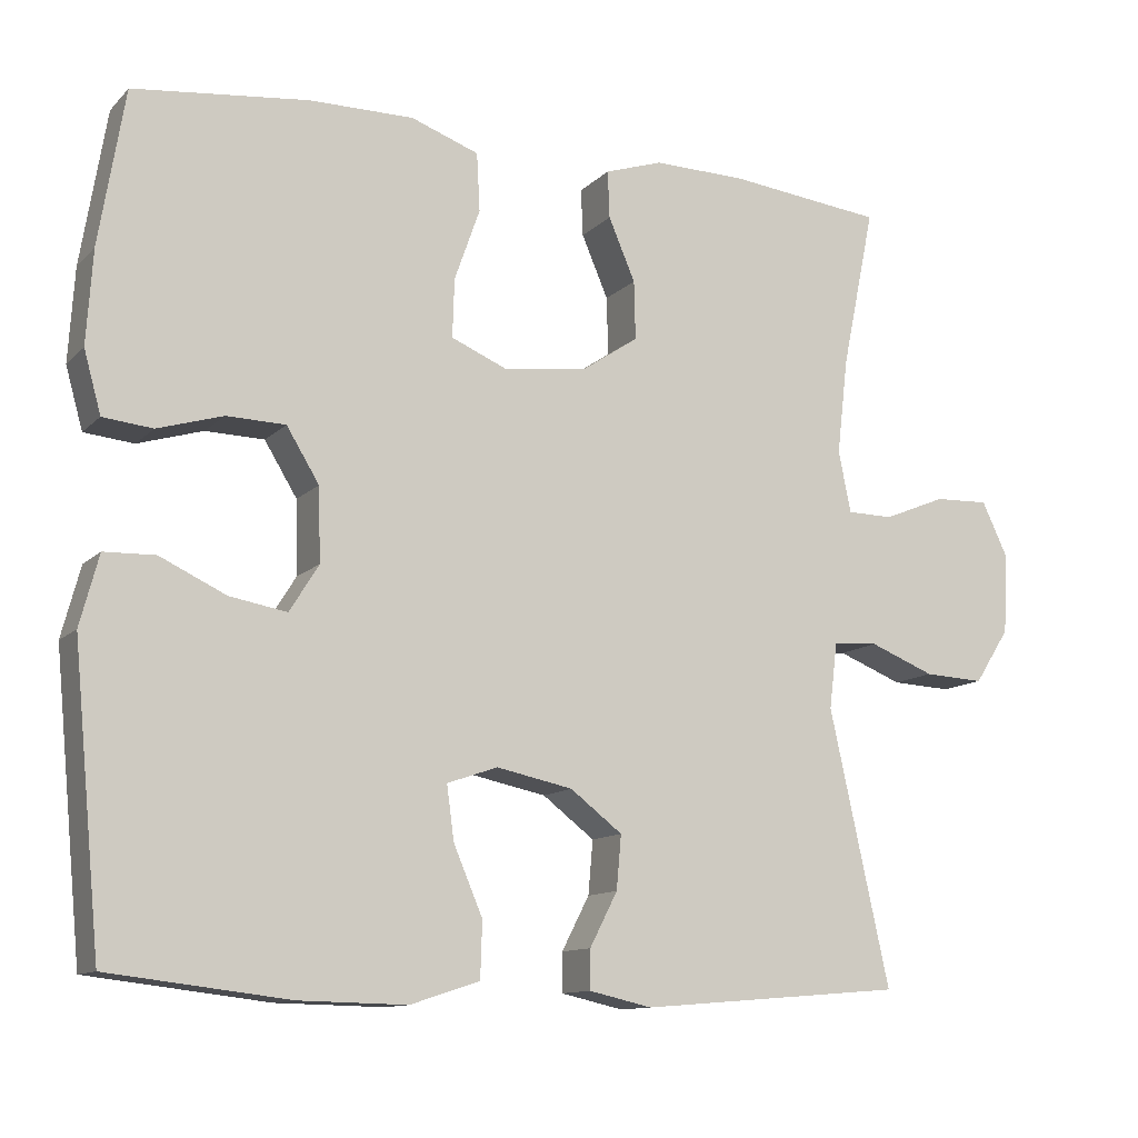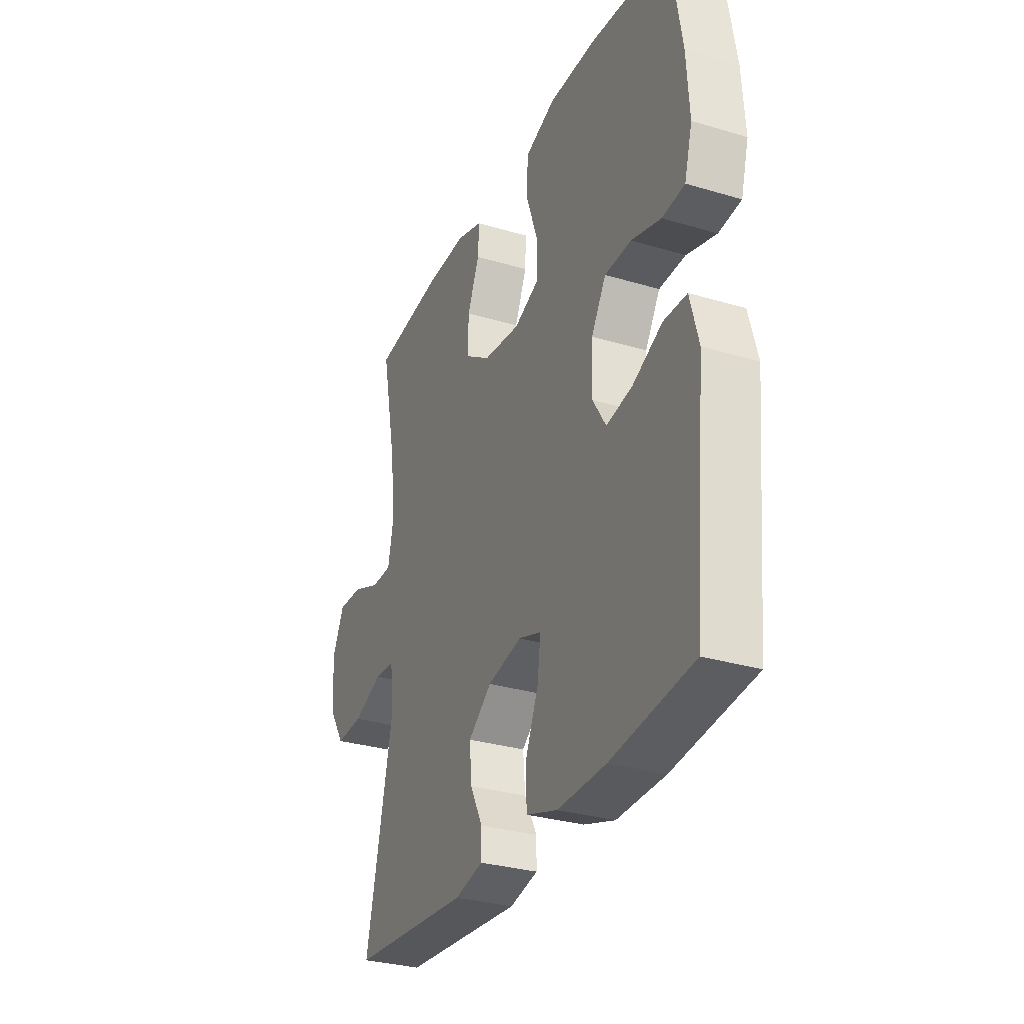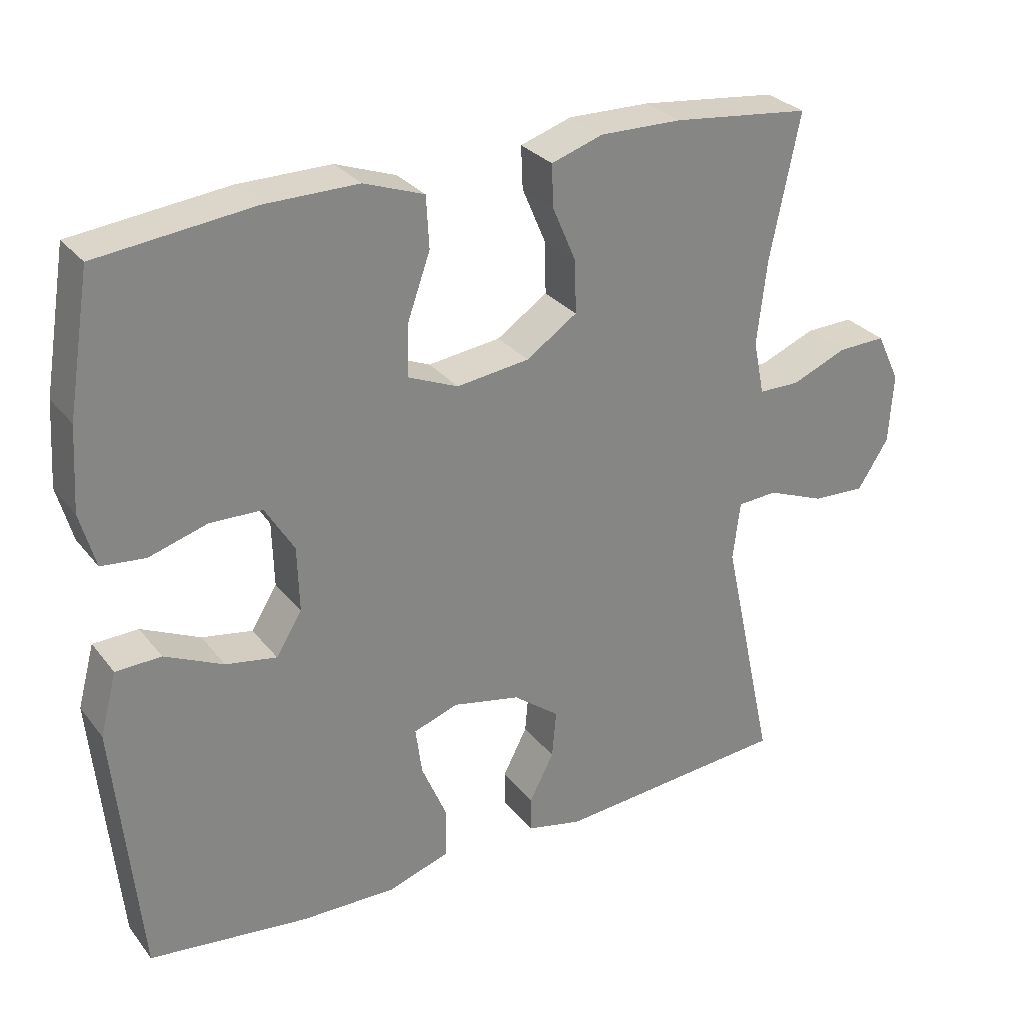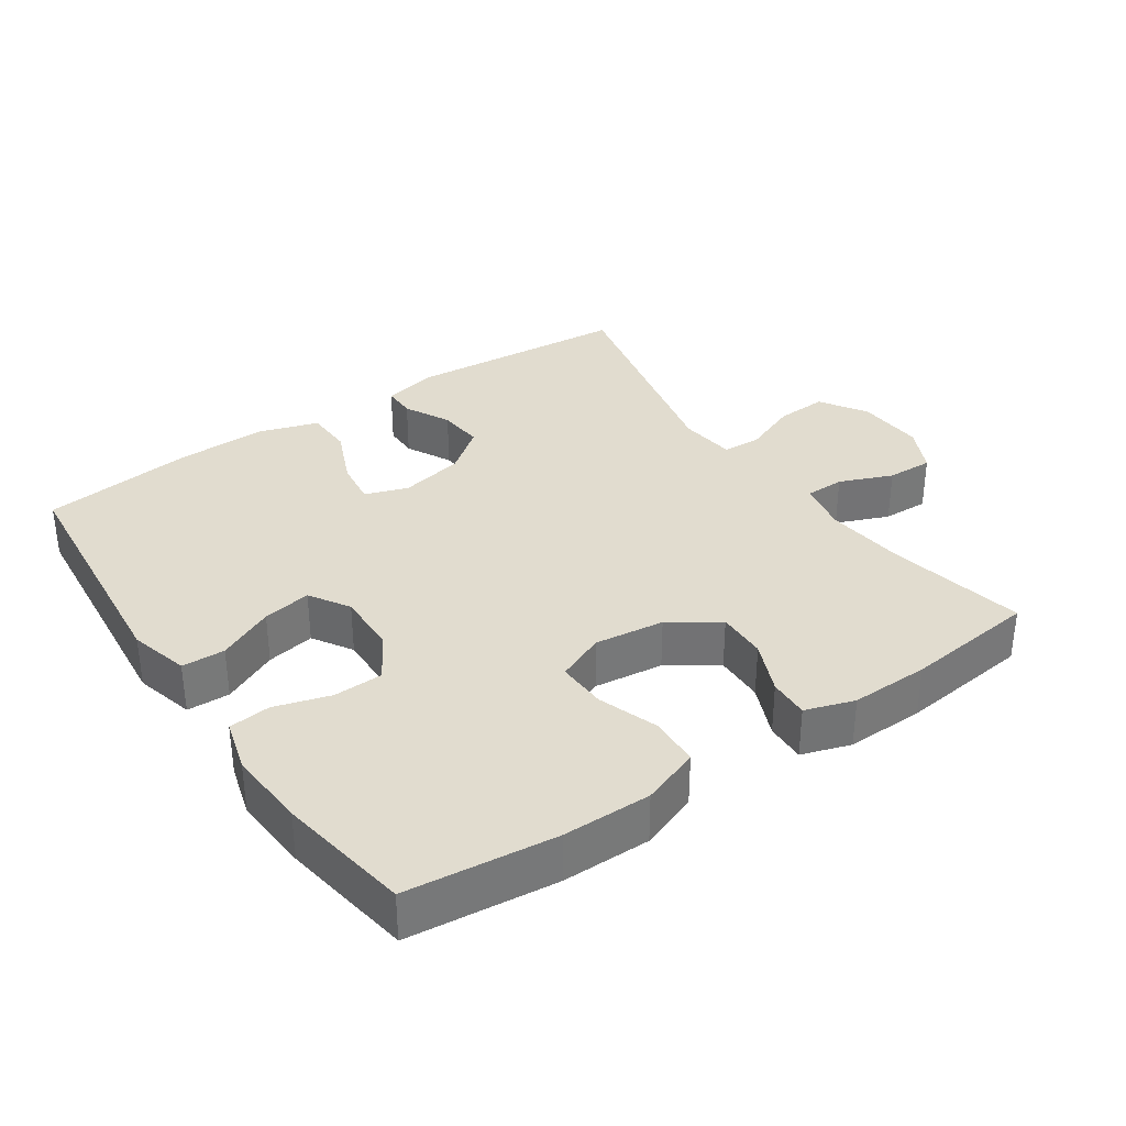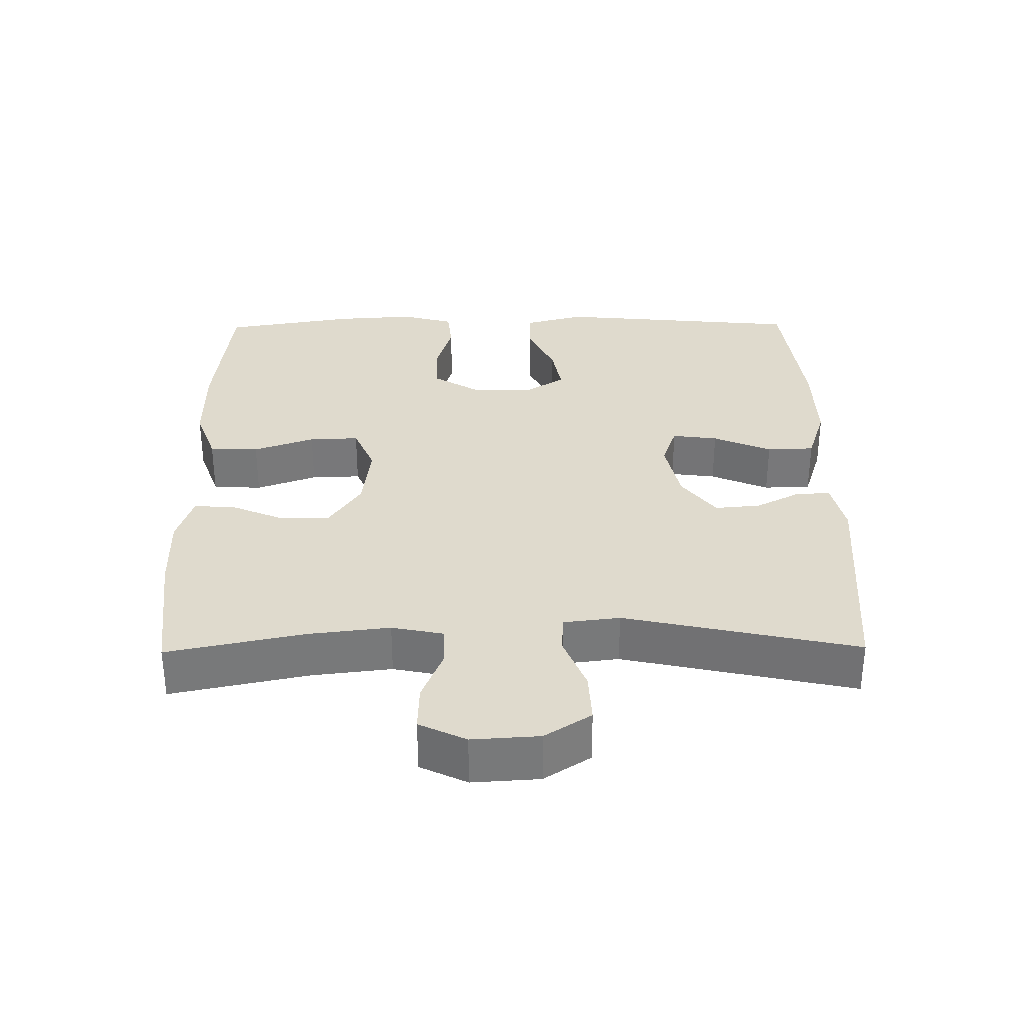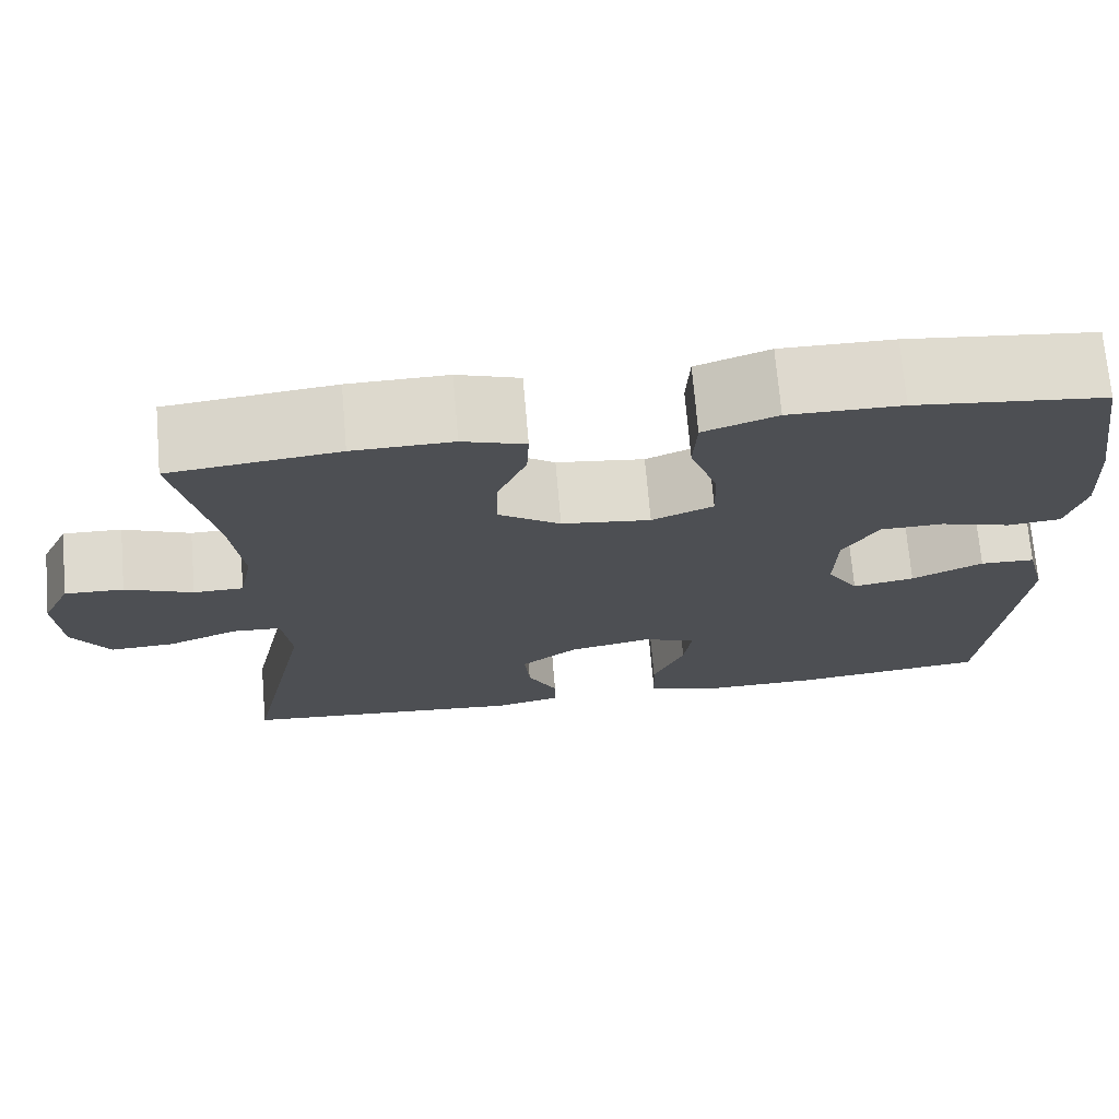
<metadata>
{"format":"obj","ext":"obj","renderer":"f3d","projection":"perspective","resolution":1024,"background":"white","views":[{"elev":-11.7,"azim":-26.1,"up":"+Z"},{"elev":-30.6,"azim":-113.3,"up":"+Z"},{"elev":29.0,"azim":-30.5,"up":"+Z"},{"elev":34.4,"azim":-34.3,"up":"+Y"},{"elev":32.7,"azim":89.3,"up":"+Y"},{"elev":71.6,"azim":175.1,"up":"+Z"}]}
</metadata>
<code>
o path1966_path1966.001
v 0.4101 0.0375 -0.1518
v 0.4202 0.0375 -0.06813
v 0.4771 0.0375 -0.06492
v 0.559 0.0375 -0.09749
v 0.6349 0.0375 -0.1012
v 0.679 0.0375 -0.03256
v 0.685 0.0375 0.06755
v 0.6517 0.0375 0.1371
v 0.5831 0.0375 0.1348
v 0.5044 0.0375 0.1027
v 0.4462 0.0375 0.1035
v 0.4303 0.0375 0.1807
v 0.4442 0.0375 0.3014
v 0.4859 0.0375 0.5044
v 0.2893 0.0375 0.5265
v 0.1729 0.0375 0.5285
v 0.1 0.0375 0.5046
v 0.1025 0.0375 0.4449
v 0.1362 0.0375 0.3663
v 0.138 0.0375 0.2923
v 0.06597 0.0375 0.2438
v -0.03758 0.0375 0.2309
v -0.1091 0.0375 0.2612
v -0.1067 0.0375 0.3351
v -0.07465 0.0375 0.4257
v -0.07863 0.0375 0.4989
v -0.1642 0.0375 0.5297
v -0.2958 0.0375 0.5289
v -0.516 0.0375 0.5044
v -0.5484 0.0375 0.3084
v -0.5559 0.0375 0.1907
v -0.5343 0.0375 0.113
v -0.4719 0.0375 0.1066
v -0.3894 0.0375 0.1313
v -0.3155 0.0375 0.1293
v -0.2744 0.0375 0.06209
v -0.2717 0.0375 -0.03061
v -0.3085 0.0375 -0.08961
v -0.3807 0.0375 -0.07673
v -0.4638 0.0375 -0.03785
v -0.5279 0.0375 -0.03983
v -0.5515 0.0375 -0.1286
v -0.516 0.0375 -0.4973
v -0.2893 0.0375 -0.524
v -0.1541 0.0375 -0.5267
v -0.06681 0.0375 -0.4982
v -0.06456 0.0375 -0.4278
v -0.1013 0.0375 -0.3413
v -0.1104 0.0375 -0.2735
v -0.04655 0.0375 -0.2516
v 0.04934 0.0375 -0.2716
v 0.1149 0.0375 -0.3219
v 0.1089 0.0375 -0.3896
v 0.07402 0.0375 -0.4574
v 0.07399 0.0375 -0.5067
v 0.153 0.0375 -0.5245
v 0.4859 0.0375 -0.4973
v 0.4101 -0.0375 -0.1518
v 0.4202 -0.0375 -0.06813
v 0.4771 -0.0375 -0.06492
v 0.559 -0.0375 -0.09749
v 0.6349 -0.0375 -0.1012
v 0.679 -0.0375 -0.03256
v 0.685 -0.0375 0.06755
v 0.6517 -0.0375 0.1371
v 0.5831 -0.0375 0.1348
v 0.5044 -0.0375 0.1027
v 0.4462 -0.0375 0.1035
v 0.4303 -0.0375 0.1807
v 0.4442 -0.0375 0.3014
v 0.4859 -0.0375 0.5044
v 0.2893 -0.0375 0.5265
v 0.1729 -0.0375 0.5285
v 0.1 -0.0375 0.5046
v 0.1025 -0.0375 0.4449
v 0.1362 -0.0375 0.3663
v 0.138 -0.0375 0.2923
v 0.06597 -0.0375 0.2438
v -0.03758 -0.0375 0.2309
v -0.1091 -0.0375 0.2612
v -0.1067 -0.0375 0.3351
v -0.07465 -0.0375 0.4257
v -0.07863 -0.0375 0.4989
v -0.1642 -0.0375 0.5297
v -0.2958 -0.0375 0.5289
v -0.516 -0.0375 0.5044
v -0.5484 -0.0375 0.3084
v -0.5559 -0.0375 0.1907
v -0.5343 -0.0375 0.113
v -0.4719 -0.0375 0.1066
v -0.3894 -0.0375 0.1313
v -0.3155 -0.0375 0.1293
v -0.2744 -0.0375 0.06209
v -0.2717 -0.0375 -0.03061
v -0.3085 -0.0375 -0.08961
v -0.3807 -0.0375 -0.07673
v -0.4638 -0.0375 -0.03785
v -0.5279 -0.0375 -0.03983
v -0.5515 -0.0375 -0.1286
v -0.516 -0.0375 -0.4973
v -0.2893 -0.0375 -0.524
v -0.1541 -0.0375 -0.5267
v -0.06681 -0.0375 -0.4982
v -0.06456 -0.0375 -0.4278
v -0.1013 -0.0375 -0.3413
v -0.1104 -0.0375 -0.2735
v -0.04655 -0.0375 -0.2516
v 0.04934 -0.0375 -0.2716
v 0.1149 -0.0375 -0.3219
v 0.1089 -0.0375 -0.3896
v 0.07402 -0.0375 -0.4574
v 0.07399 -0.0375 -0.5067
v 0.153 -0.0375 -0.5245
v 0.4859 -0.0375 -0.4973
v -0.07863 0.0375 0.4989
v -0.07863 0.0375 0.4989
v -0.1642 0.0375 0.5297
v -0.2958 0.0375 0.5289
v 0.2893 0.0375 0.5265
v 0.1729 0.0375 0.5285
v 0.1 0.0375 0.5046
v 0.1 0.0375 0.5046
v 0.4859 0.0375 0.5044
v 0.4859 0.0375 0.5044
v -0.516 0.0375 0.5044
v -0.516 0.0375 0.5044
v 0.1025 0.0375 0.4449
v -0.07465 0.0375 0.4257
v 0.1362 0.0375 0.3663
v -0.1067 0.0375 0.3351
v -0.5484 0.0375 0.3084
v 0.4442 0.0375 0.3014
v 0.138 0.0375 0.2923
v -0.1091 0.0375 0.2612
v -0.1091 0.0375 0.2612
v -0.5559 0.0375 0.1907
v 0.4303 0.0375 0.1807
v 0.06597 0.0375 0.2438
v -0.03758 0.0375 0.2309
v -0.5343 0.0375 0.113
v -0.5343 0.0375 0.113
v 0.4462 0.0375 0.1035
v 0.4462 0.0375 0.1035
v -0.3894 0.0375 0.1313
v -0.3155 0.0375 0.1293
v 0.685 0.0375 0.06755
v 0.6517 0.0375 0.1371
v 0.6517 0.0375 0.1371
v 0.5831 0.0375 0.1348
v 0.5044 0.0375 0.1027
v -0.4719 0.0375 0.1066
v -0.2744 0.0375 0.06209
v 0.679 0.0375 -0.03256
v -0.2717 0.0375 -0.03061
v -0.3085 0.0375 -0.08961
v -0.3085 0.0375 -0.08961
v 0.6349 0.0375 -0.1012
v -0.3807 0.0375 -0.07673
v -0.4638 0.0375 -0.03785
v -0.5279 0.0375 -0.03983
v -0.5279 0.0375 -0.03983
v -0.5515 0.0375 -0.1286
v 0.559 0.0375 -0.09749
v 0.4771 0.0375 -0.06492
v 0.4202 0.0375 -0.06813
v 0.4202 0.0375 -0.06813
v 0.4101 0.0375 -0.1518
v -0.04655 0.0375 -0.2516
v 0.04934 0.0375 -0.2716
v -0.1104 0.0375 -0.2735
v -0.1104 0.0375 -0.2735
v 0.1149 0.0375 -0.3219
v -0.1013 0.0375 -0.3413
v 0.1089 0.0375 -0.3896
v -0.06456 0.0375 -0.4278
v 0.07402 0.0375 -0.4574
v -0.06681 0.0375 -0.4982
v -0.06681 0.0375 -0.4982
v 0.07399 0.0375 -0.5067
v 0.07399 0.0375 -0.5067
v -0.516 0.0375 -0.4973
v -0.516 0.0375 -0.4973
v 0.4859 0.0375 -0.4973
v 0.4859 0.0375 -0.4973
v -0.1541 0.0375 -0.5267
v 0.153 0.0375 -0.5245
v -0.2893 0.0375 -0.524
v -0.07863 -0.0375 0.4989
v -0.07863 -0.0375 0.4989
v -0.1642 -0.0375 0.5297
v -0.2958 -0.0375 0.5289
v 0.2893 -0.0375 0.5265
v 0.1729 -0.0375 0.5285
v 0.1 -0.0375 0.5046
v 0.1 -0.0375 0.5046
v 0.4859 -0.0375 0.5044
v 0.4859 -0.0375 0.5044
v -0.516 -0.0375 0.5044
v -0.516 -0.0375 0.5044
v 0.1025 -0.0375 0.4449
v -0.07465 -0.0375 0.4257
v 0.1362 -0.0375 0.3663
v -0.1067 -0.0375 0.3351
v -0.5484 -0.0375 0.3084
v 0.4442 -0.0375 0.3014
v 0.138 -0.0375 0.2923
v -0.1091 -0.0375 0.2612
v -0.1091 -0.0375 0.2612
v -0.5559 -0.0375 0.1907
v 0.4303 -0.0375 0.1807
v 0.06597 -0.0375 0.2438
v -0.03758 -0.0375 0.2309
v -0.5343 -0.0375 0.113
v -0.5343 -0.0375 0.113
v 0.4462 -0.0375 0.1035
v 0.4462 -0.0375 0.1035
v -0.3894 -0.0375 0.1313
v -0.3155 -0.0375 0.1293
v 0.685 -0.0375 0.06755
v 0.6517 -0.0375 0.1371
v 0.6517 -0.0375 0.1371
v 0.5831 -0.0375 0.1348
v 0.5044 -0.0375 0.1027
v -0.4719 -0.0375 0.1066
v -0.2744 -0.0375 0.06209
v 0.679 -0.0375 -0.03256
v -0.2717 -0.0375 -0.03061
v -0.3085 -0.0375 -0.08961
v -0.3085 -0.0375 -0.08961
v 0.6349 -0.0375 -0.1012
v -0.3807 -0.0375 -0.07673
v -0.4638 -0.0375 -0.03785
v -0.5279 -0.0375 -0.03983
v -0.5279 -0.0375 -0.03983
v -0.5515 -0.0375 -0.1286
v 0.559 -0.0375 -0.09749
v 0.4771 -0.0375 -0.06492
v 0.4202 -0.0375 -0.06813
v 0.4202 -0.0375 -0.06813
v 0.4101 -0.0375 -0.1518
v -0.04655 -0.0375 -0.2516
v 0.04934 -0.0375 -0.2716
v -0.1104 -0.0375 -0.2735
v -0.1104 -0.0375 -0.2735
v 0.1149 -0.0375 -0.3219
v -0.1013 -0.0375 -0.3413
v 0.1089 -0.0375 -0.3896
v -0.06456 -0.0375 -0.4278
v 0.07402 -0.0375 -0.4574
v -0.06681 -0.0375 -0.4982
v -0.06681 -0.0375 -0.4982
v 0.07399 -0.0375 -0.5067
v 0.07399 -0.0375 -0.5067
v -0.516 -0.0375 -0.4973
v -0.516 -0.0375 -0.4973
v 0.4859 -0.0375 -0.4973
v 0.4859 -0.0375 -0.4973
v -0.1541 -0.0375 -0.5267
v 0.153 -0.0375 -0.5245
v -0.2893 -0.0375 -0.524
f 237 236 223
f 245 240 242
f 260 228 254
f 193 202 192
f 209 217 204
f 226 236 230
f 191 218 203
f 232 235 231
f 260 243 228
f 225 227 212
f 256 247 259
f 241 227 243
f 233 235 232
f 218 204 217
f 211 215 206
f 258 246 260
f 242 240 238
f 206 215 210
f 217 209 224
f 207 225 212
f 218 225 207
f 191 203 190
f 222 226 219
f 215 238 237
f 190 201 188
f 211 238 215
f 256 245 247
f 228 243 227
f 240 245 256
f 192 205 196
f 202 193 200
f 202 206 205
f 242 238 211
f 206 210 205
f 190 203 201
f 250 248 258
f 222 219 220
f 212 241 211
f 246 243 260
f 213 224 209
f 246 258 248
f 226 223 236
f 215 237 223
f 247 249 259
f 235 254 231
f 231 254 228
f 204 218 191
f 227 241 212
f 223 226 222
f 198 204 191
f 203 218 207
f 259 249 252
f 200 193 194
f 192 202 205
f 211 241 242
f 116 27 84 189
f 27 28 85 84
f 15 16 73 72
f 16 122 195 73
f 124 15 72 197
f 28 126 199 85
f 17 18 75 74
f 25 26 83 82
f 18 19 76 75
f 24 25 82 81
f 29 30 87 86
f 13 14 71 70
f 19 20 77 76
f 135 24 81 208
f 30 31 88 87
f 12 13 70 69
f 20 21 78 77
f 22 23 80 79
f 21 22 79 78
f 31 141 214 88
f 143 12 69 216
f 34 35 92 91
f 7 148 221 64
f 8 9 66 65
f 9 10 67 66
f 33 34 91 90
f 32 33 90 89
f 35 36 93 92
f 10 11 68 67
f 6 7 64 63
f 36 37 94 93
f 37 156 229 94
f 5 6 63 62
f 39 40 97 96
f 40 161 234 97
f 41 42 99 98
f 4 5 62 61
f 3 4 61 60
f 166 3 60 239
f 1 2 59 58
f 38 39 96 95
f 50 51 108 107
f 171 50 107 244
f 51 52 109 108
f 48 49 106 105
f 52 53 110 109
f 47 48 105 104
f 53 54 111 110
f 178 47 104 251
f 54 180 253 111
f 42 182 255 99
f 184 1 58 257
f 45 46 103 102
f 55 56 113 112
f 56 57 114 113
f 44 45 102 101
f 43 44 101 100
f 164 150 163
f 172 169 167
f 187 181 155
f 120 119 129
f 136 131 144
f 153 157 163
f 118 130 145
f 159 158 162
f 187 155 170
f 152 139 154
f 183 186 174
f 168 170 154
f 160 159 162
f 145 144 131
f 138 133 142
f 185 187 173
f 169 165 167
f 133 137 142
f 144 151 136
f 134 139 152
f 145 134 152
f 118 117 130
f 149 146 153
f 142 164 165
f 117 115 128
f 138 142 165
f 183 174 172
f 155 154 170
f 167 183 172
f 119 123 132
f 129 127 120
f 129 132 133
f 169 138 165
f 133 132 137
f 117 128 130
f 177 185 175
f 149 147 146
f 139 138 168
f 173 187 170
f 140 136 151
f 173 175 185
f 153 163 150
f 142 150 164
f 174 186 176
f 162 158 181
f 158 155 181
f 131 118 145
f 154 139 168
f 150 149 153
f 125 118 131
f 130 134 145
f 186 179 176
f 127 121 120
f 119 132 129
f 138 169 168

</code>
